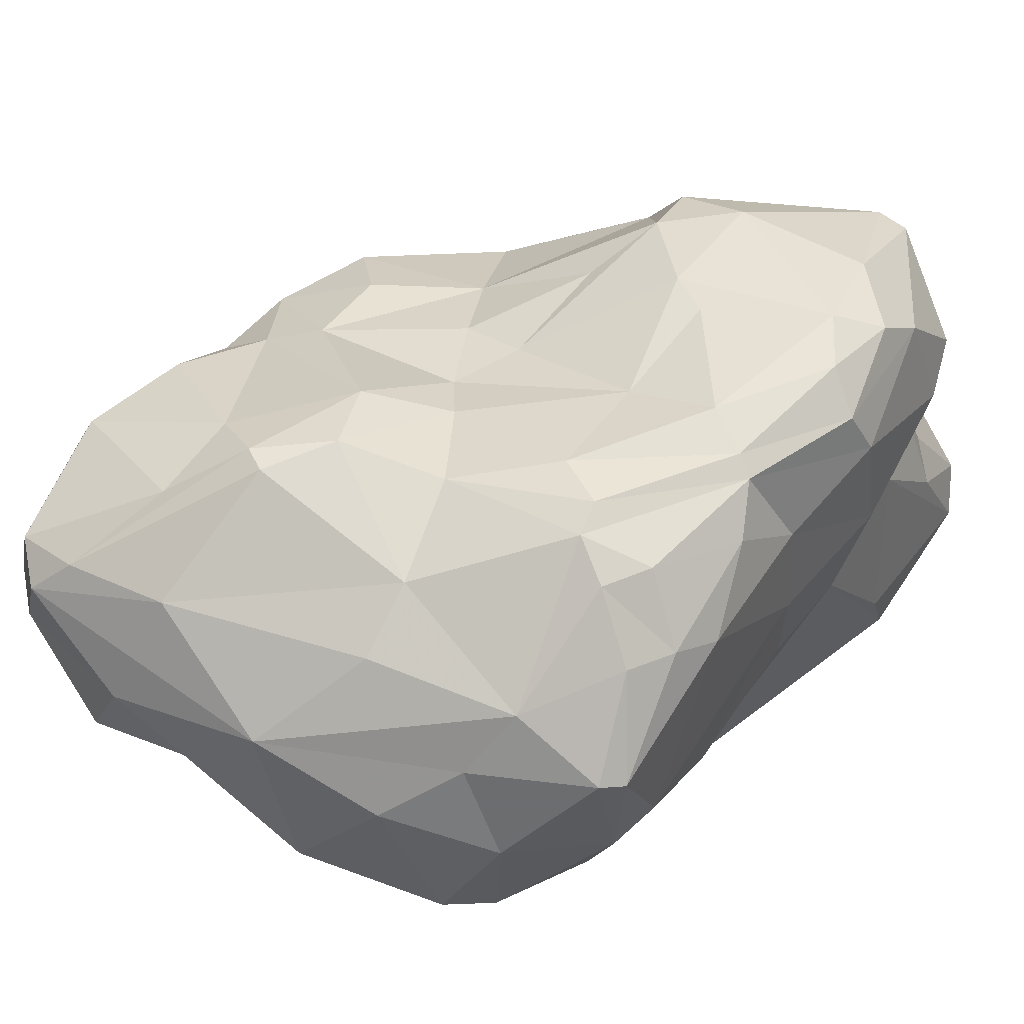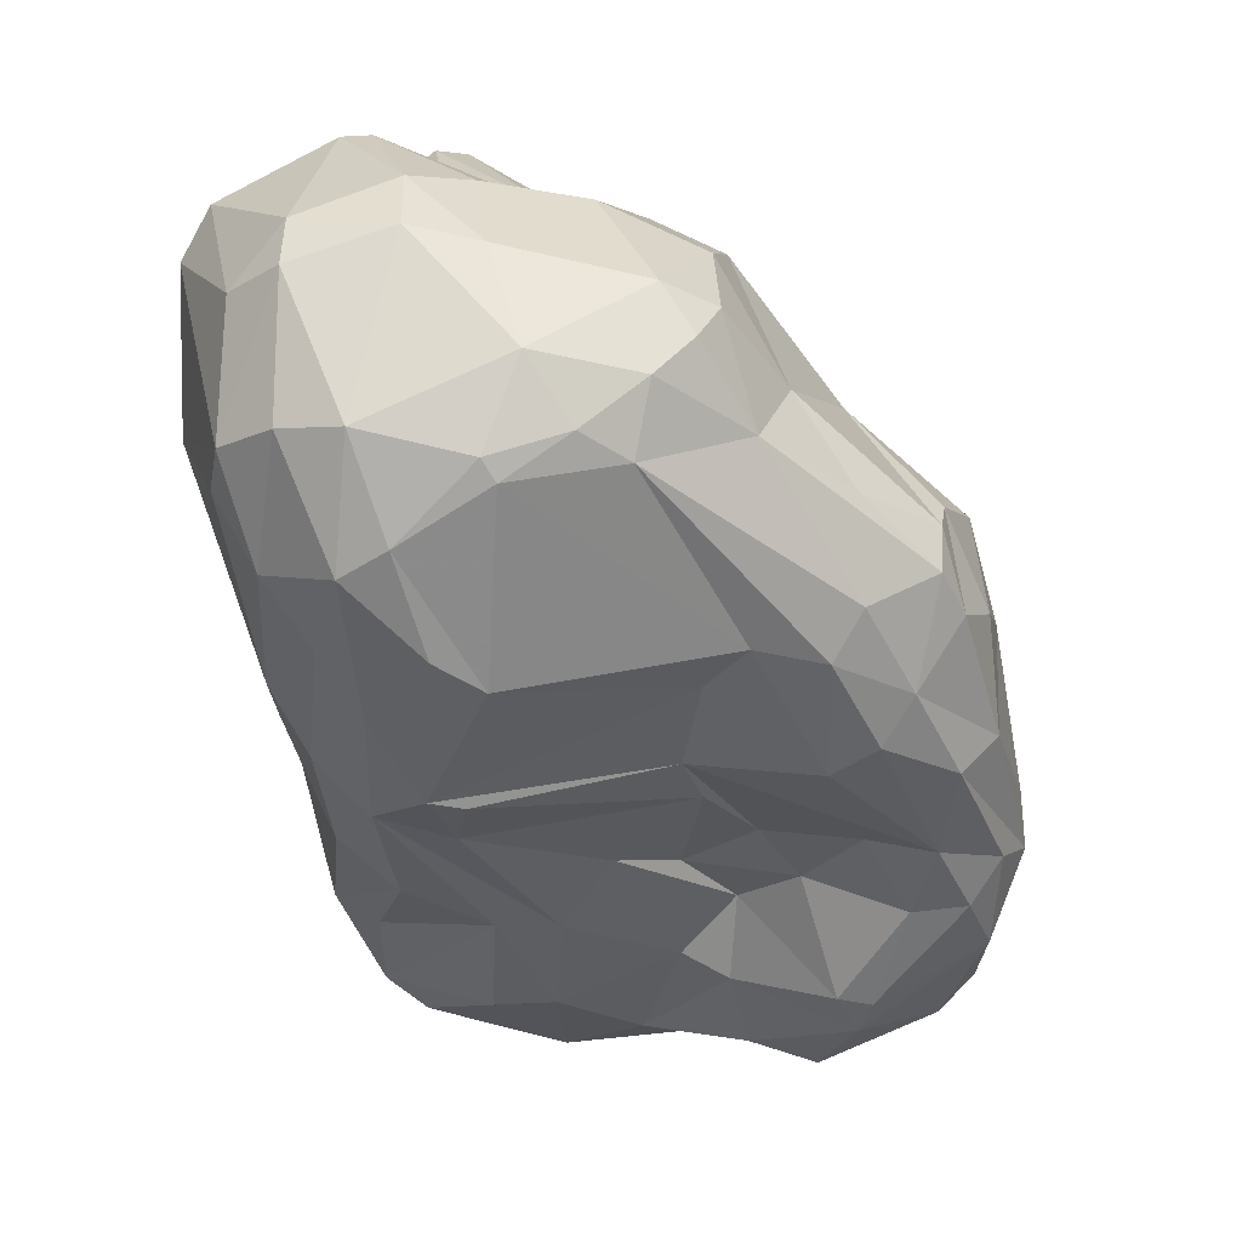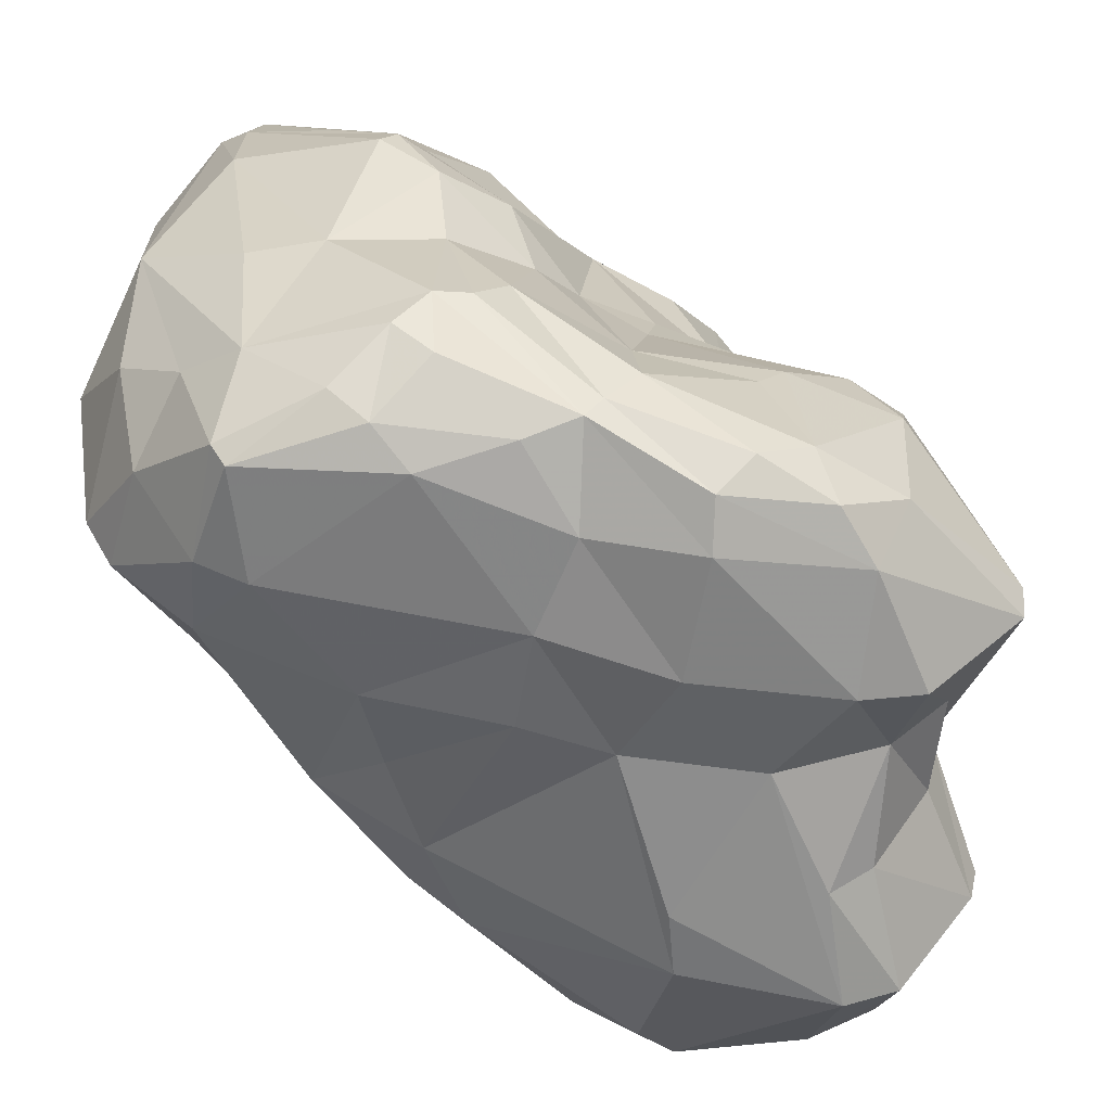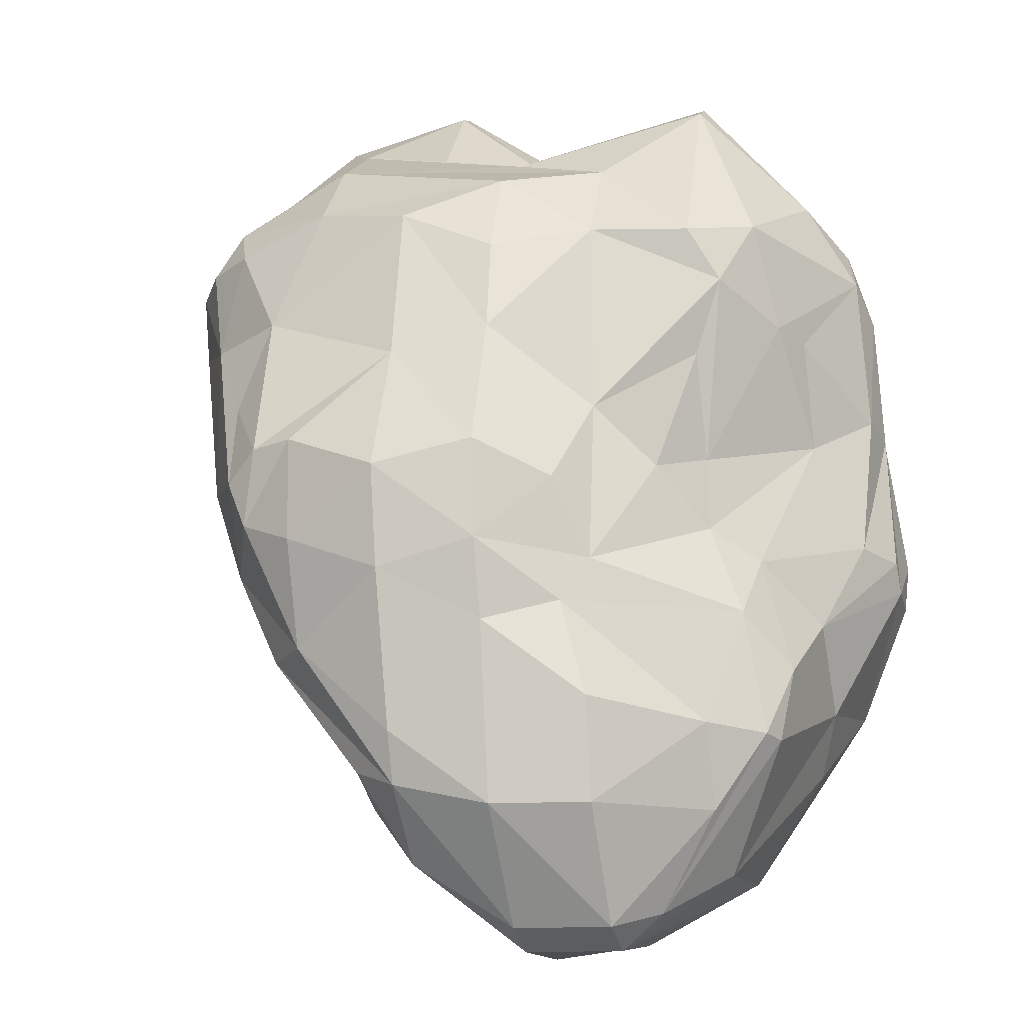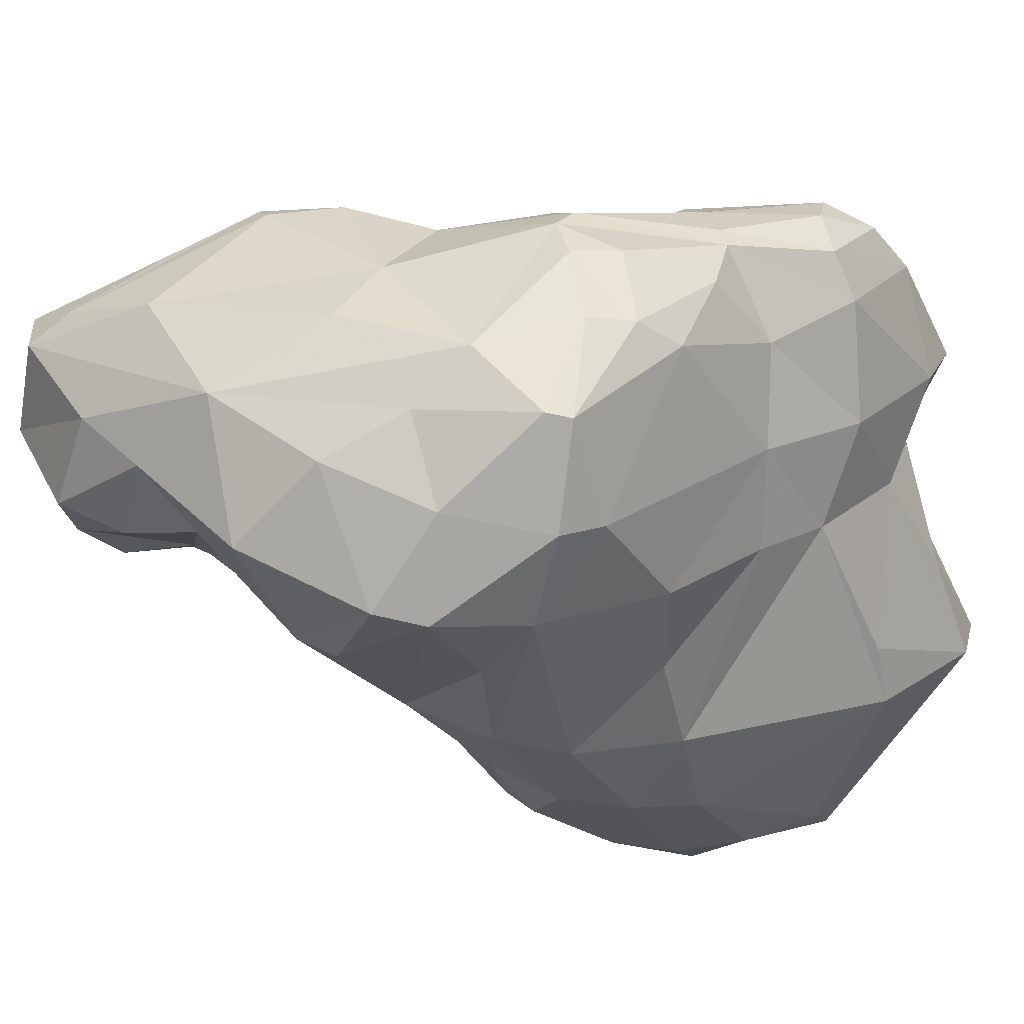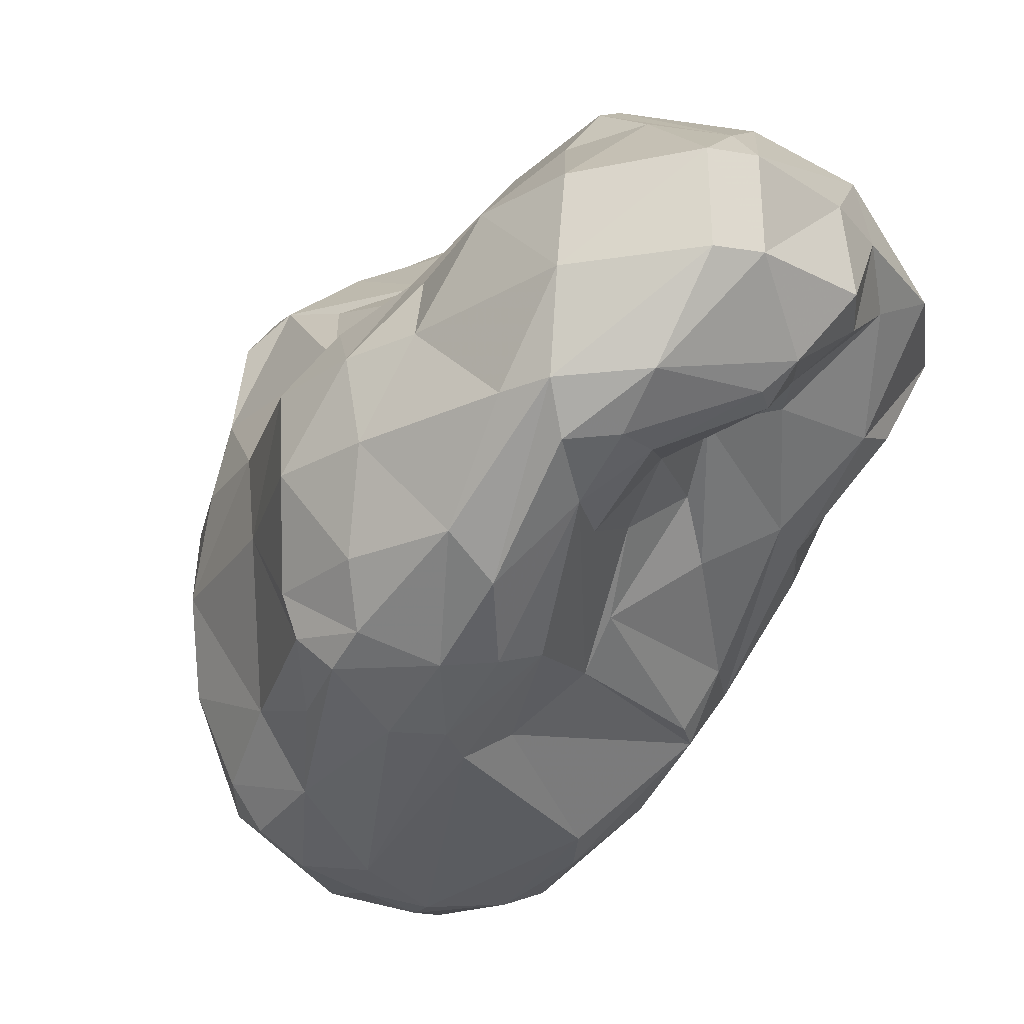
<metadata>
{"format":"obj","ext":"obj","renderer":"f3d","projection":"perspective","resolution":1024,"background":"white","views":[{"elev":73.2,"azim":34.9,"up":"+Z"},{"elev":4.5,"azim":-177.9,"up":"+Y"},{"elev":42.5,"azim":98.9,"up":"+Z"},{"elev":9.3,"azim":-66.3,"up":"+Y"},{"elev":32.3,"azim":42.7,"up":"+Z"},{"elev":-11.4,"azim":-64.9,"up":"+Z"}]}
</metadata>
<code>
v 179.1 246.9 64.45
v 178.9 244.5 68.88
v 180.4 239.1 69.32
v 181 251.3 67.62
v 180.1 241.2 65
v 178.9 244.8 64.77
v 180.1 244.7 72.72
v 180.2 253.2 63.44
v 179.9 244.8 62.68
v 181.2 248.6 72.01
v 180.8 253.9 59.16
v 181.2 257.2 62.73
v 180.3 249.5 59.81
v 181.4 254.5 67.12
v 181.1 242.9 62.93
v 181 239.5 73.23
v 182.9 251.9 70.2
v 182.4 245.2 60.88
v 181.8 254.1 56.56
v 181.8 248.4 57.99
v 182.9 258.2 66.37
v 185.8 261.1 61.38
v 185.1 243.4 76.06
v 184.6 256.6 69.09
v 182.7 255.6 55.36
v 182.4 257.7 58.36
v 185.2 247 75.57
v 181.8 237.6 69.25
v 184.6 253.4 70.77
v 183.6 251.5 55.36
v 185.6 258.4 54.21
v 187.4 262.3 65.04
v 184.5 238.8 64.85
v 185.1 245.7 60.3
v 183.5 239.4 74.48
v 183.3 242.7 62.78
v 184.7 249.6 55.53
v 187.1 246.3 77.52
v 182.6 257.2 56.61
v 187.9 261.8 54.65
v 188.5 259 69.33
v 185.9 239.1 64.55
v 182.4 238 73.16
v 187.3 243.9 63.37
v 190 266.5 59.92
v 188.7 250.9 75.9
v 185 237.6 66
v 186.5 248.6 55.97
v 185.4 254.6 53.21
v 189.6 248.3 77.81
v 186.4 235.7 68.66
v 191.5 249 55.92
v 190.9 253.8 73.67
v 189.9 239.4 66.53
v 189 260.3 51.42
v 189.6 265.4 64.22
v 192 266 67.79
v 189.6 256.5 71.72
v 187.4 236.5 72.46
v 186.5 252.7 53.12
v 190.8 251.9 53.53
v 188.8 246 61.12
v 188 245.8 77.85
v 187.6 240 76.05
v 192.4 260.9 72.46
v 190.2 264.5 52
v 189.1 236.7 68.05
v 189.6 242.9 65.18
v 192.2 265.3 50.84
v 191.7 244.6 62.78
v 192.9 268 63.3
v 194.8 245.3 78.13
v 192.4 262.3 48.68
v 189.2 253.2 52.51
v 190.5 266.4 55.77
v 192 256.5 73.1
v 193.5 264 73.06
v 193.2 237.8 75.31
v 192 252.3 75.56
v 190.8 247.6 57.97
v 191 263.5 50.08
v 193.4 266.1 71.61
v 193.7 249.4 77.8
v 190.7 236.3 71.88
v 195.2 242.3 77.49
v 195.7 268.3 66.82
v 192.9 259.5 48.46
v 196.1 266.1 73.64
v 197.7 266.6 50.39
v 194.1 244.9 60.46
v 193.3 236.9 69.8
v 196.3 235.9 70.92
v 191.7 240.5 65.95
v 195.8 261.8 74.97
v 196.4 263.1 47.74
v 194.4 268.2 54.84
v 200 270.8 69.79
v 196.6 268.5 62.56
v 194.7 260.6 47.62
v 197 256.5 76.27
v 197 252.3 78.59
v 197.3 261 75.64
v 196 242.2 62.01
v 196.4 238.6 65.58
v 199.2 250 79.72
v 201.7 263.3 76.67
v 197.5 268.7 58.48
v 198.9 251.3 79.56
v 200.2 247.9 53.9
v 197.2 258.9 47.11
v 198.3 268.8 54.05
v 200.9 243.6 77.78
v 200.3 241.2 75.97
v 200.3 257.3 77.9
v 197.7 252 49.84
v 202.3 247.1 56.16
v 201.3 266.6 74.43
v 198.8 247.6 54.36
v 200 268.3 61.97
v 198.4 238.3 74.31
v 200.9 248.9 79.52
v 202 256.2 78.1
v 199.3 246.2 56.8
v 198.9 238.4 66.06
v 199.5 253.1 48.94
v 197.7 259.7 46.9
v 201.7 237.5 69.74
v 202.2 270.5 57.2
v 200.5 267.1 50.06
v 198.4 242.3 61.55
v 202.8 255.7 77.94
v 202.8 239.9 73.32
v 201.3 271 69.55
v 200.6 256.8 47.33
v 203.2 247.1 78.36
v 201.9 250.5 79.31
v 201.9 250.9 51.36
v 200.6 268.8 52.27
v 201.8 243.7 60.76
v 202.9 261.4 77.17
v 202.4 268.4 61.52
v 204.2 248.8 77.93
v 201.8 268.7 65.66
v 203.8 253.7 77.5
v 204.6 243.4 76.61
v 201.9 260.7 47.01
v 204.2 265.8 73.76
v 204.3 267.4 51.03
v 204.5 260.3 76.55
v 203.2 241.6 65.77
v 204.1 266.8 65.49
v 203.5 264.3 75.78
v 203.3 270.5 57.01
v 205 255.9 74.47
v 205.1 250.3 76.64
v 202.4 255.8 47.9
v 203.4 253.3 50.24
v 205.2 267.9 69.23
v 205.6 260.4 74.74
v 203.3 238.8 69.28
v 205.9 242.7 72.38
v 204.3 249.2 55.51
v 206 266.7 61.08
v 207.7 268.1 56.52
v 204.4 265.8 49.81
v 204 245.7 60.09
v 206.1 254.5 70.81
v 206 265.5 69.39
v 204.3 260.6 47.98
v 205.4 244 76.38
v 205.2 242.2 68.49
v 205.3 255.8 50.41
v 205.8 249 63.42
v 206.7 259.7 70.03
v 206.4 244.8 72.03
v 206.5 248.3 67.46
v 206.5 253.9 66.74
v 206.3 262.8 65.61
v 206.3 265 51.27
v 206.8 257.5 66.22
v 207.4 265.2 61.02
v 205.7 251.8 54.92
v 208.5 259.7 59.95
v 208.9 260 57.36
v 205.9 250.3 59.16
v 206.5 259.9 49.65
v 206.9 258.5 50.98
v 208.8 266.1 56.58
g foo
f 95 126 99
f 110 99 126
f 66 69 81
f 55 66 81
f 49 25 55
f 25 31 55
f 30 25 49
f 30 49 60
f 37 30 60
f 73 81 69
f 55 81 73
f 87 55 73
f 60 49 87
f 49 55 87
f 73 69 95
f 37 60 48
f 95 69 89
f 99 73 95
f 87 73 99
f 60 87 74
f 48 60 74
f 95 89 129
f 48 74 61
f 87 99 110
f 74 87 110
f 115 74 110
f 61 74 115
f 146 129 165
f 95 129 146
f 126 95 146
f 126 134 110
f 134 126 146
f 115 110 134
f 169 146 165
f 61 115 109
f 186 169 165
f 134 146 156
f 125 134 156
f 115 134 125
f 156 146 169
f 109 115 125
f 137 125 156
f 109 125 137
f 186 172 169
f 156 169 172
f 157 156 172
f 137 156 157
f 26 39 19
f 26 19 11
f 19 39 25
f 11 19 13
f 75 66 40
f 40 31 39
f 25 39 31
f 30 19 25
f 96 69 75
f 66 75 69
f 40 66 55
f 31 40 55
f 13 19 30
f 20 13 30
f 69 96 89
f 20 30 37
f 18 20 37
f 96 111 89
f 18 37 48
f 111 138 89
f 89 138 129
f 62 18 52
f 52 18 48
f 34 18 62
f 165 129 148
f 129 138 148
f 48 61 52
f 165 148 179
f 80 52 118
f 118 52 109
f 52 61 109
f 165 179 186
f 123 80 118
f 188 186 179
f 187 172 186
f 123 118 109
f 116 109 137
f 116 123 109
f 182 172 187
f 172 182 157
f 162 157 182
f 137 157 162
f 116 137 162
f 22 26 12
f 12 26 11
f 8 12 11
f 45 75 40
f 45 40 22
f 22 40 39
f 26 22 39
f 11 13 8
f 8 13 1
f 71 75 45
f 71 96 75
f 6 1 13
f 20 6 13
f 9 6 20
f 98 111 96
f 9 20 18
f 5 6 9
f 111 98 107
f 15 9 18
f 5 9 15
f 15 18 36
f 111 107 128
f 36 18 34
f 33 15 36
f 5 15 33
f 128 138 111
f 138 128 153
f 44 34 62
f 36 34 44
f 42 36 44
f 42 33 36
f 148 138 153
f 153 164 148
f 62 52 80
f 70 62 80
f 70 80 90
f 164 179 148
f 188 179 164
f 90 80 123
f 103 90 123
f 186 188 184
f 187 186 184
f 103 123 116
f 130 103 116
f 187 184 182
f 184 185 182
f 130 116 139
f 162 182 185
f 166 162 185
f 166 116 162
f 139 116 166
f 21 22 12
f 14 21 12
f 8 14 12
f 21 32 22
f 32 56 45
f 22 32 45
f 1 4 8
f 4 14 8
f 71 45 56
f 2 4 1
f 6 2 1
f 2 6 3
f 3 6 5
f 98 119 107
f 128 107 119
f 28 3 5
f 141 153 119
f 153 128 119
f 47 5 33
f 28 5 47
f 54 42 68
f 42 44 68
f 47 33 42
f 163 164 153
f 163 153 141
f 68 44 70
f 44 62 70
f 28 47 51
f 47 42 54
f 54 68 93
f 67 47 54
f 51 47 67
f 188 164 181
f 181 164 163
f 103 68 90
f 68 70 90
f 93 68 103
f 178 188 181
f 183 188 178
f 183 184 188
f 93 103 104
f 183 180 184
f 104 103 130
f 180 185 184
f 180 177 185
f 124 104 130
f 185 177 173
f 185 173 166
f 176 166 173
f 150 130 139
f 171 139 166
f 150 139 171
f 24 21 14
f 57 56 32
f 41 32 21
f 41 21 24
f 29 24 14
f 14 17 29
f 17 14 4
f 71 56 57
f 41 57 32
f 71 57 86
f 29 41 24
f 10 17 4
f 4 2 10
f 7 10 2
f 71 86 96
f 86 98 96
f 2 16 7
f 3 16 2
f 133 119 98
f 119 133 143
f 16 3 28
f 43 16 28
f 143 141 119
f 151 141 143
f 163 141 151
f 51 59 28
f 59 43 28
f 181 163 151
f 181 151 178
f 84 51 67
f 84 59 51
f 91 54 93
f 91 67 54
f 91 84 67
f 183 178 180
f 91 93 104
f 92 91 104
f 84 91 92
f 177 176 173
f 124 127 104
f 127 92 104
f 130 150 160
f 124 130 160
f 127 124 160
f 171 166 176
f 160 150 171
f 86 57 82
f 82 57 77
f 77 57 41
f 82 97 86
f 77 41 65
f 58 65 41
f 58 41 29
f 53 58 29
f 27 17 10
f 97 98 86
f 46 53 29
f 46 29 17
f 27 46 17
f 27 10 7
f 65 58 76
f 23 27 7
f 16 23 7
f 133 98 97
f 53 76 58
f 35 23 16
f 43 35 16
f 158 151 143
f 158 143 133
f 43 64 35
f 78 64 43
f 158 168 151
f 59 78 43
f 168 178 151
f 59 84 78
f 168 174 178
f 174 180 178
f 180 174 167
f 84 92 78
f 167 177 180
f 176 177 167
f 78 92 120
f 175 176 167
f 92 127 120
f 127 132 120
f 176 175 171
f 175 161 171
f 161 132 160
f 132 127 160
f 171 161 160
f 88 97 82
f 82 77 88
f 94 88 77
f 76 94 77
f 76 77 65
f 117 133 97
f 117 97 88
f 106 88 94
f 27 38 46
f 38 27 23
f 79 53 46
f 50 46 38
f 102 106 94
f 100 102 94
f 100 76 53
f 50 79 46
f 63 50 38
f 35 63 38
f 35 38 23
f 147 133 117
f 100 94 76
f 79 100 53
f 72 50 63
f 64 63 35
f 147 158 133
f 83 79 50
f 72 83 50
f 64 72 63
f 168 158 147
f 159 168 147
f 85 72 64
f 78 85 64
f 174 168 159
f 154 174 159
f 112 72 85
f 167 174 154
f 78 112 85
f 113 112 78
f 120 113 78
f 154 155 167
f 175 167 155
f 155 170 175
f 132 145 113
f 120 132 113
f 161 175 170
f 161 170 145
f 132 161 145
f 106 117 88
f 152 117 106
f 147 117 152
f 140 152 106
f 114 106 102
f 101 100 79
f 140 106 114
f 114 102 100
f 114 100 101
f 83 101 79
f 149 147 152
f 149 152 140
f 108 122 101
f 122 114 101
f 108 101 83
f 72 105 83
f 159 147 149
f 122 149 140
f 122 140 114
f 105 108 83
f 131 159 149
f 131 149 122
f 105 131 108
f 131 122 108
f 154 159 131
f 144 154 131
f 136 144 131
f 136 131 105
f 121 136 105
f 112 121 105
f 112 105 72
f 142 144 136
f 155 154 144
f 155 144 142
f 135 142 121
f 142 136 121
f 135 121 112
f 145 135 112
f 113 145 112
f 142 170 155
f 170 142 135
f 145 170 135
g

</code>
